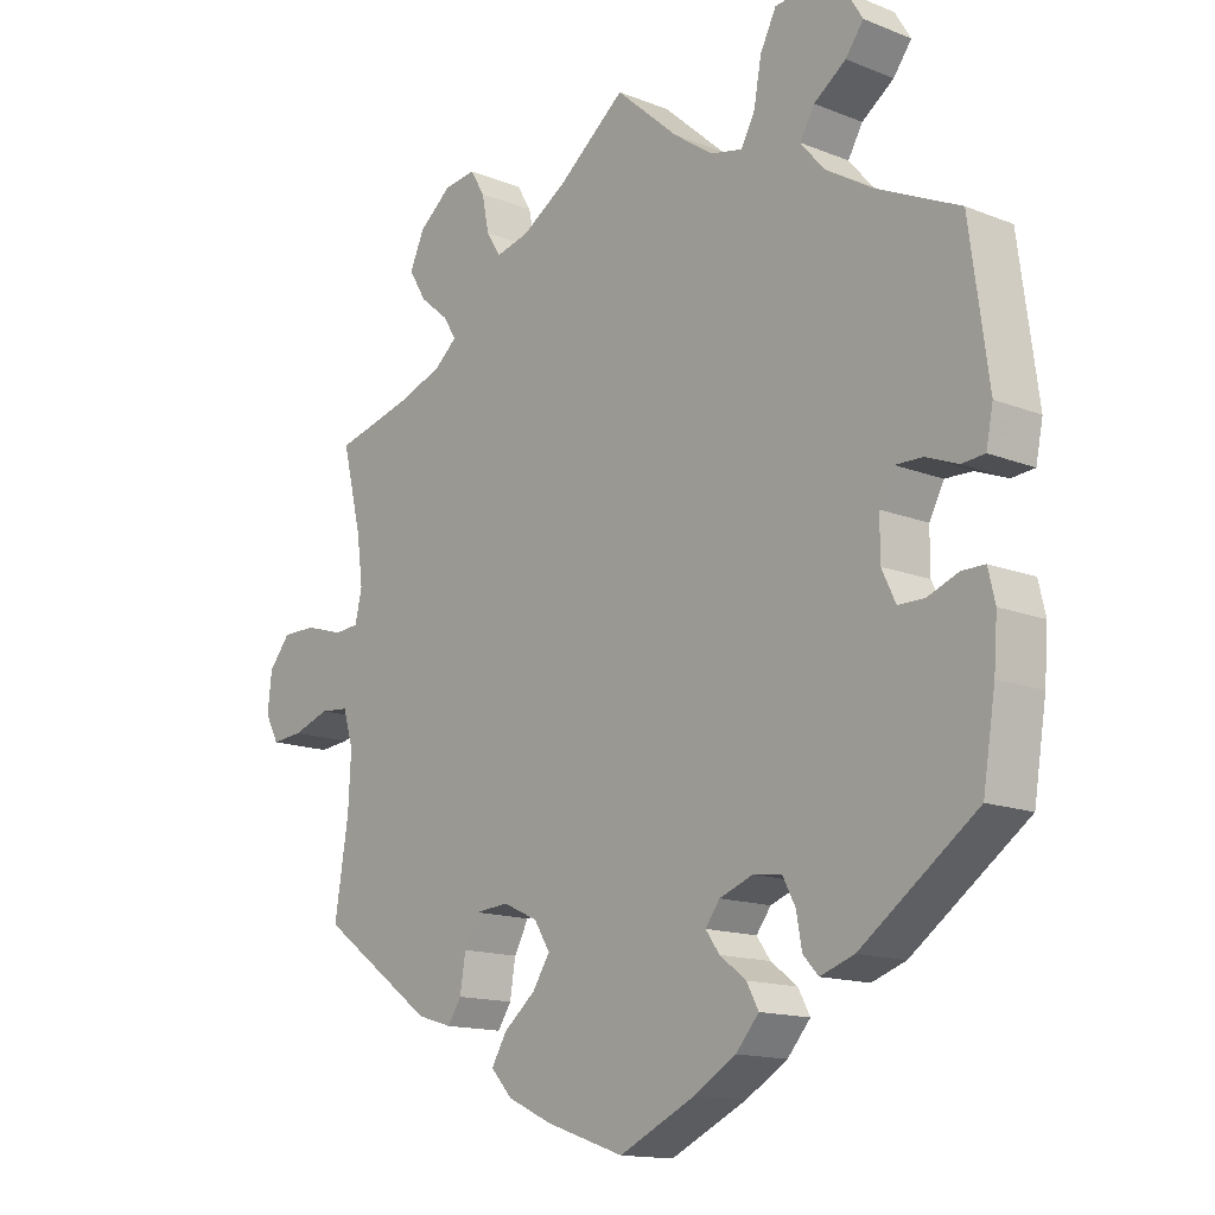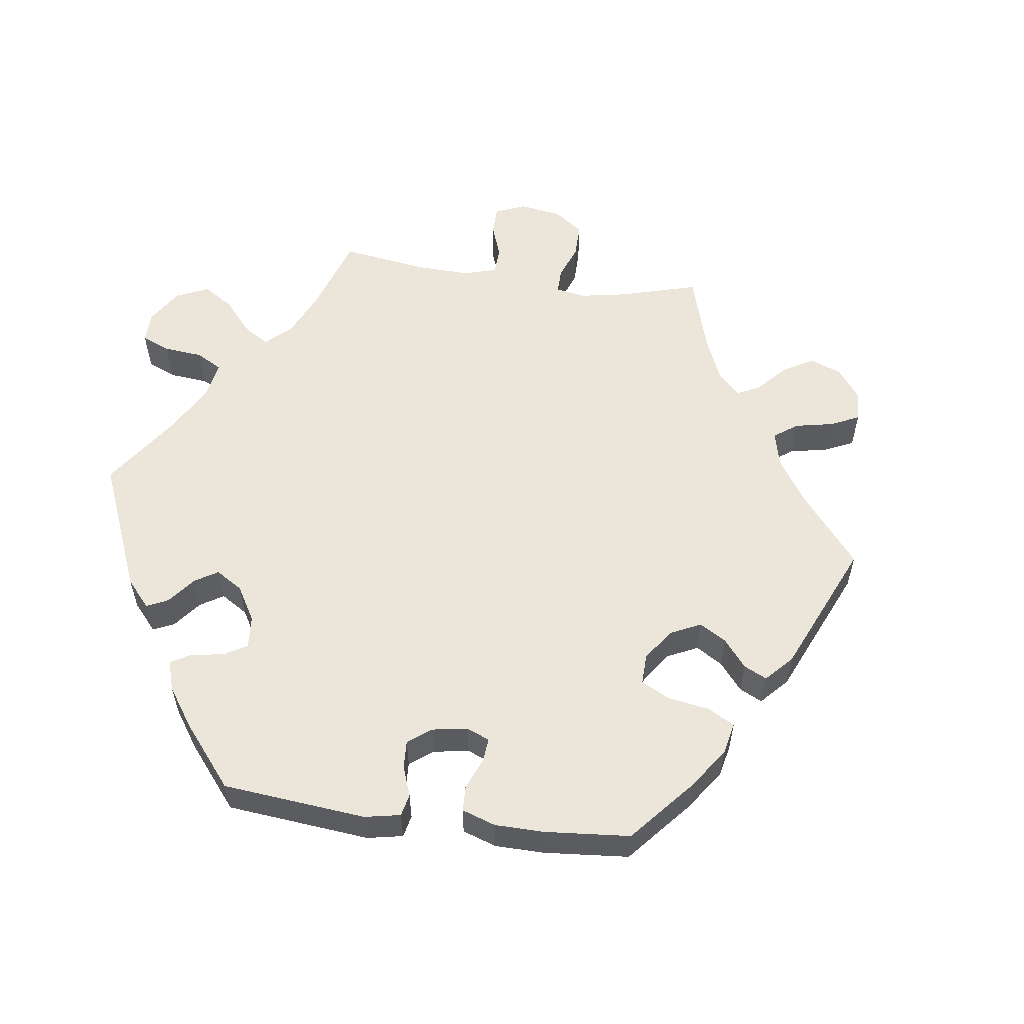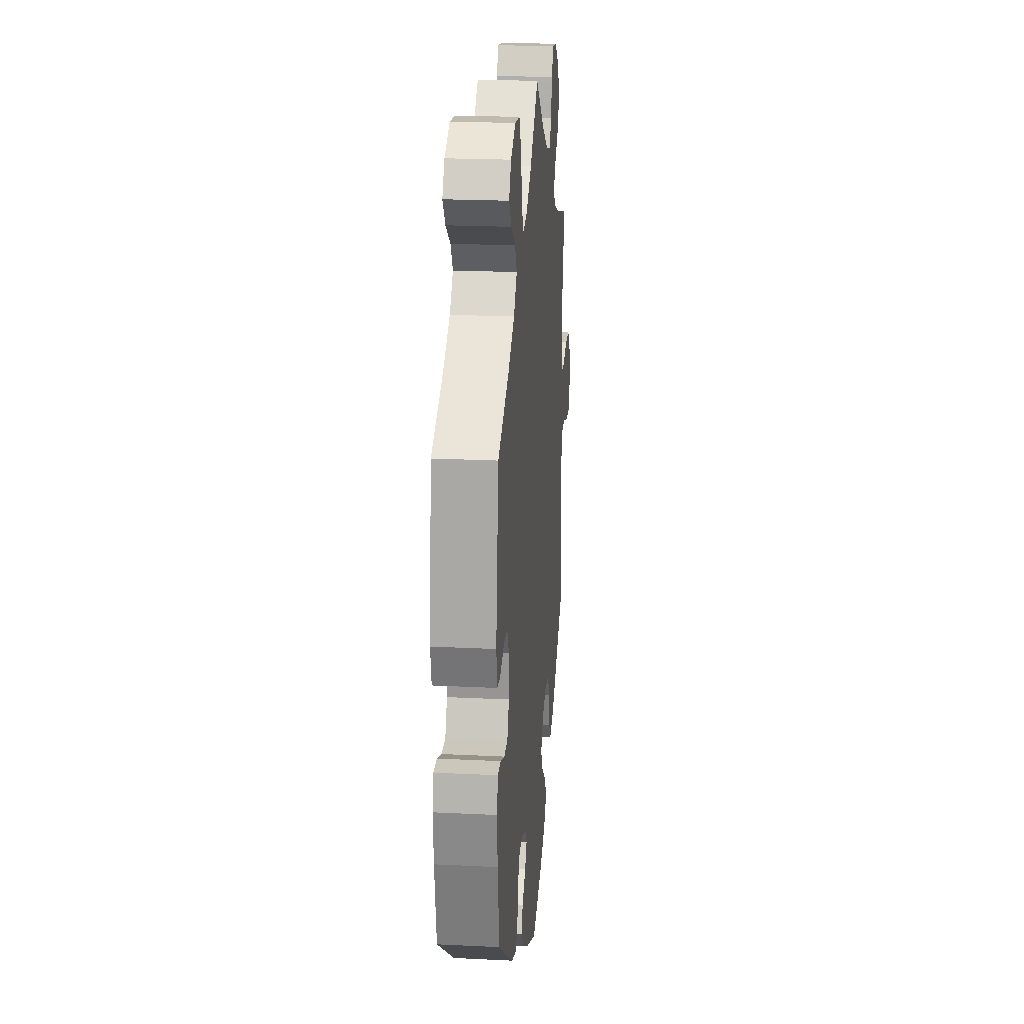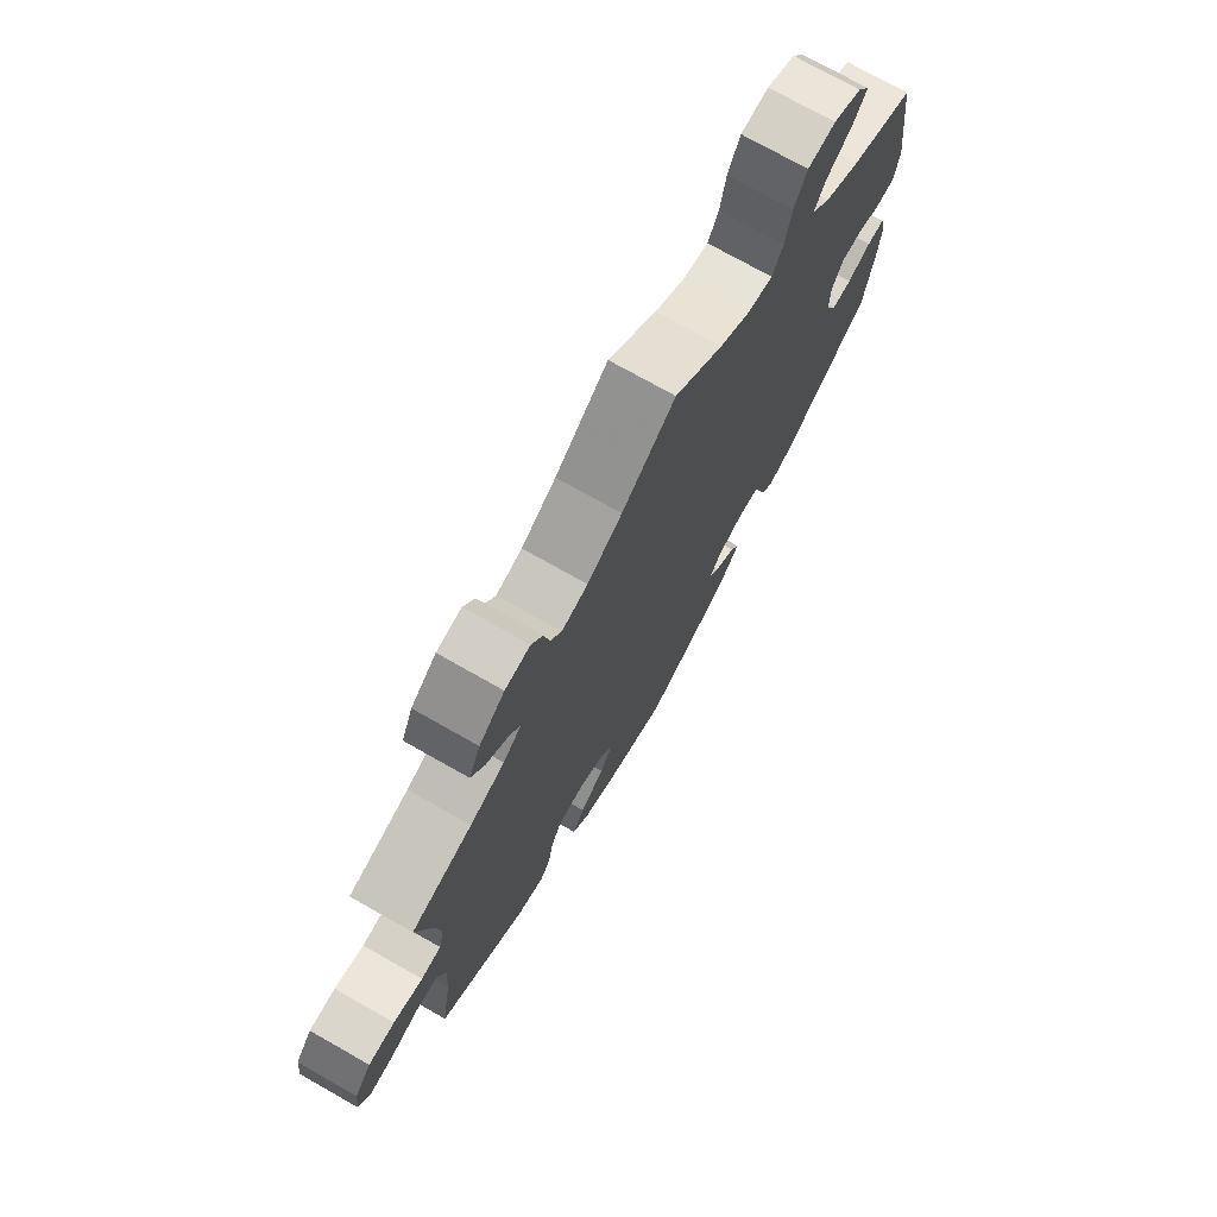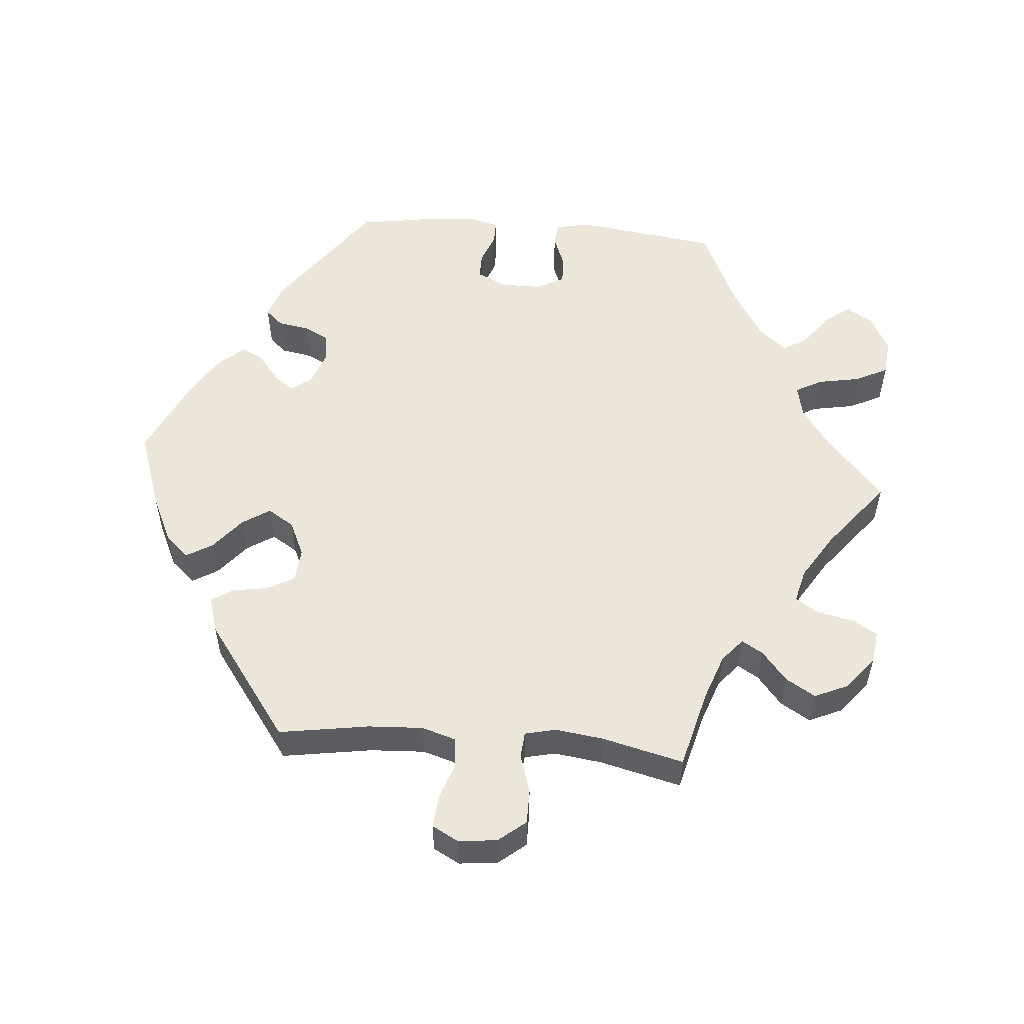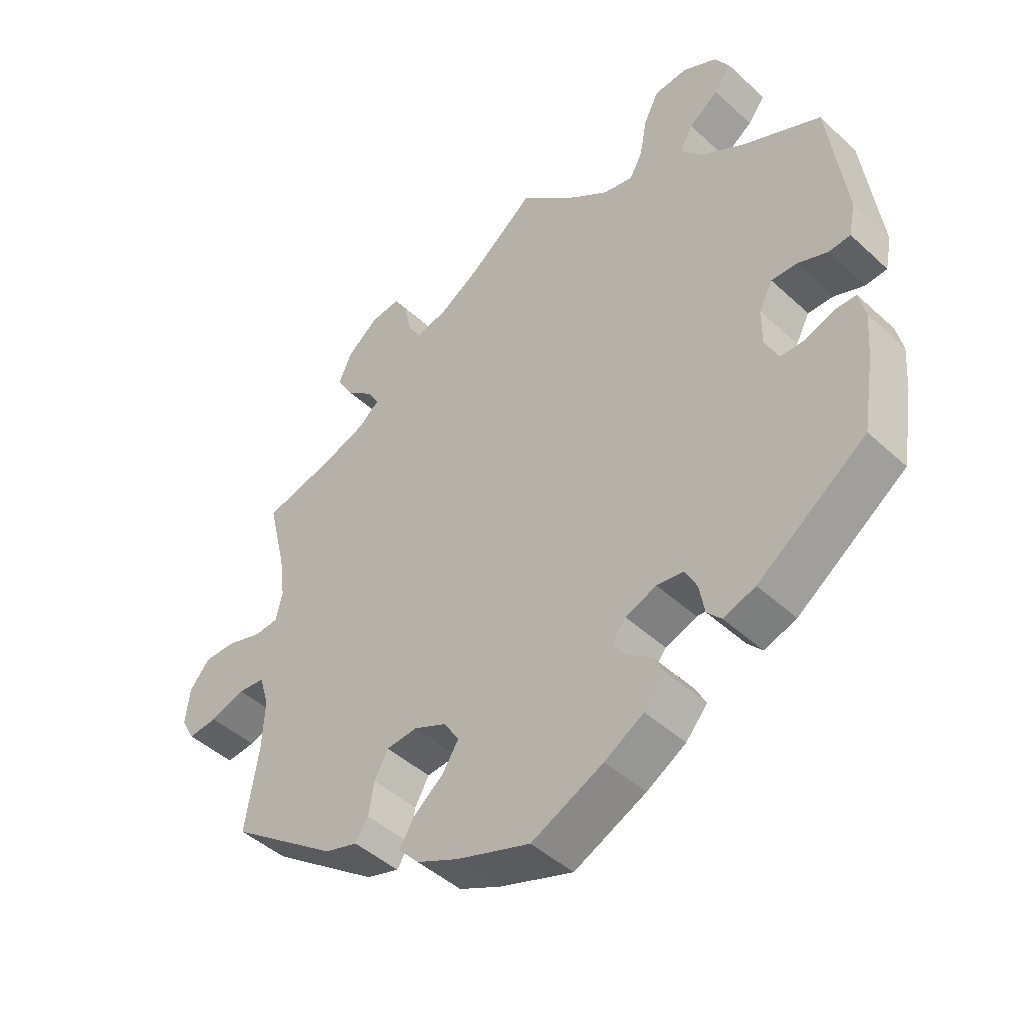
<metadata>
{"format":"obj","ext":"obj","renderer":"f3d","projection":"perspective","resolution":1024,"background":"white","views":[{"elev":-14.4,"azim":49.1,"up":"+Z"},{"elev":56.4,"azim":157.7,"up":"+Y"},{"elev":21.7,"azim":95.0,"up":"+Z"},{"elev":74.1,"azim":-60.5,"up":"+Z"},{"elev":54.4,"azim":-85.2,"up":"+Y"},{"elev":-45.6,"azim":43.5,"up":"+Z"}]}
</metadata>
<code>
v 0.09 0.07 0.498
v 0.147 0.07 0.458
v 0.193 0.07 0.448
v 0.213 0.07 0.485
v 0.224 0.07 0.545
v 0.247 0.07 0.591
v 0.298 0.07 0.596
v 0.35 0.07 0.569
v 0.373 0.07 0.531
v 0.347 0.07 0.496
v 0.301 0.07 0.463
v 0.28 0.07 0.427
v 0.314 0.07 0.387
v 0.381 0.07 0.346
v 0.501 0.07 0.29
v 0.528 0.07 0.089
v 0.518 0.07 0.039
v 0.485 0.07 0.036
v 0.439 0.07 0.054
v 0.4 0.07 0.055
v 0.379 0.07 0.015
v 0.379 0.07 -0.042
v 0.399 0.07 -0.084
v 0.437 0.07 -0.084
v 0.481 0.07 -0.067
v 0.514 0.07 -0.067
v 0.524 0.07 -0.11
v 0.519 0.07 -0.177
v 0.501 0.07 -0.289
v 0.335 0.07 -0.409
v 0.286 0.07 -0.426
v 0.264 0.07 -0.402
v 0.256 0.07 -0.357
v 0.238 0.07 -0.322
v 0.197 0.07 -0.317
v 0.149 0.07 -0.335
v 0.128 0.07 -0.363
v 0.148 0.07 -0.391
v 0.186 0.07 -0.42
v 0.203 0.07 -0.452
v 0.17 0.07 -0.49
v 0.11 0.07 -0.526
v 0 0.07 -0.578
v -0.113 0.07 -0.539
v -0.177 0.07 -0.509
v -0.208 0.07 -0.475
v -0.186 0.07 -0.438
v -0.14 0.07 -0.4
v -0.115 0.07 -0.361
v -0.138 0.07 -0.324
v -0.188 0.07 -0.301
v -0.236 0.07 -0.305
v -0.257 0.07 -0.344
v -0.265 0.07 -0.394
v -0.285 0.07 -0.424
v -0.335 0.07 -0.409
v -0.5 0.07 -0.289
v -0.48 0.07 -0.162
v -0.476 0.07 -0.085
v -0.491 0.07 -0.036
v -0.532 0.07 -0.032
v -0.585 0.07 -0.05
v -0.63 0.07 -0.054
v -0.65 0.07 -0.017
v -0.644 0.07 0.038
v -0.613 0.07 0.076
v -0.564 0.07 0.076
v -0.51 0.07 0.059
v -0.473 0.07 0.062
v -0.463 0.07 0.106
v -0.472 0.07 0.174
v -0.5 0.07 0.289
v -0.388 0.07 0.318
v -0.324 0.07 0.341
v -0.291 0.07 0.369
v -0.309 0.07 0.399
v -0.351 0.07 0.434
v -0.376 0.07 0.476
v -0.355 0.07 0.523
v -0.308 0.07 0.561
v -0.262 0.07 0.567
v -0.241 0.07 0.532
v -0.231 0.07 0.481
v -0.21 0.07 0.448
v -0.162 0.07 0.46
v -0.098 0.07 0.5
v 0 0.07 0.578
v 0.09 0 0.498
v 0.147 0 0.458
v 0.193 0 0.448
v 0.213 0 0.485
v 0.224 0 0.545
v 0.247 0 0.591
v 0.298 0 0.596
v 0.35 0 0.569
v 0.373 0 0.531
v 0.347 0 0.496
v 0.301 0 0.463
v 0.28 0 0.427
v 0.314 0 0.387
v 0.381 0 0.346
v 0.501 0 0.29
v 0.528 0 0.089
v 0.518 0 0.039
v 0.485 0 0.036
v 0.439 0 0.054
v 0.4 0 0.055
v 0.379 0 0.015
v 0.379 0 -0.042
v 0.399 0 -0.084
v 0.437 0 -0.084
v 0.481 0 -0.067
v 0.514 0 -0.067
v 0.524 0 -0.11
v 0.519 0 -0.177
v 0.501 0 -0.289
v 0.335 0 -0.409
v 0.286 0 -0.426
v 0.264 0 -0.402
v 0.256 0 -0.357
v 0.238 0 -0.322
v 0.197 0 -0.317
v 0.149 0 -0.335
v 0.128 0 -0.363
v 0.148 0 -0.391
v 0.186 0 -0.42
v 0.203 0 -0.452
v 0.17 0 -0.49
v 0.11 0 -0.526
v 0 0 -0.578
v -0.113 0 -0.539
v -0.177 0 -0.509
v -0.208 0 -0.475
v -0.186 0 -0.438
v -0.14 0 -0.4
v -0.115 0 -0.361
v -0.138 0 -0.324
v -0.188 0 -0.301
v -0.236 0 -0.305
v -0.257 0 -0.344
v -0.265 0 -0.394
v -0.285 0 -0.424
v -0.335 0 -0.409
v -0.5 0 -0.289
v -0.48 0 -0.162
v -0.476 0 -0.085
v -0.491 0 -0.036
v -0.532 0 -0.032
v -0.585 0 -0.05
v -0.63 0 -0.054
v -0.65 0 -0.017
v -0.644 0 0.038
v -0.613 0 0.076
v -0.564 0 0.076
v -0.51 0 0.059
v -0.473 0 0.062
v -0.463 0 0.106
v -0.472 0 0.174
v -0.5 0 0.289
v -0.388 0 0.318
v -0.324 0 0.341
v -0.291 0 0.369
v -0.309 0 0.399
v -0.351 0 0.434
v -0.376 0 0.476
v -0.355 0 0.523
v -0.308 0 0.561
v -0.262 0 0.567
v -0.241 0 0.532
v -0.231 0 0.481
v -0.21 0 0.448
v -0.162 0 0.46
v -0.098 0 0.5
v 0 0 0.578
f 86 87 1
f 85 86 1 2
f 84 85 2 3
f 80 81 82 83
f 80 83 84
f 79 80 84
f 76 77 78 79
f 75 76 79 84
f 71 72 73
f 70 71 73 74
f 69 70 74 75
f 65 66 67 68
f 65 68 69
f 64 65 69
f 61 62 63 64
f 60 61 64 69
f 59 60 69 75
f 55 56 57 58
f 53 54 55 58
f 52 53 58 59
f 51 52 59 75
f 45 46 47 48
f 45 48 49
f 44 45 49
f 43 44 49
f 42 43 49
f 41 42 49 50
f 38 39 40 41
f 37 38 41 50
f 30 31 32 33
f 30 33 34
f 29 30 34
f 28 29 34 35
f 24 25 26 27
f 23 24 27 28
f 16 17 18 19
f 14 15 16 19
f 13 14 19 20
f 12 13 20 21
f 8 9 10 11
f 8 11 12
f 7 8 12
f 4 5 6 7
f 3 4 7 12
f 36 37 50 51
f 23 28 35 36
f 22 23 36 51
f 22 51 75 84
f 21 22 84
f 3 12 21 84
f 88 174 173
f 89 88 173 172
f 90 89 172 171
f 170 169 168 167
f 171 170 167
f 171 167 166
f 166 165 164 163
f 171 166 163 162
f 160 159 158
f 161 160 158 157
f 162 161 157 156
f 155 154 153 152
f 156 155 152
f 156 152 151
f 151 150 149 148
f 156 151 148 147
f 162 156 147 146
f 145 144 143 142
f 145 142 141 140
f 146 145 140 139
f 162 146 139 138
f 135 134 133 132
f 136 135 132
f 136 132 131
f 136 131 130
f 136 130 129
f 137 136 129 128
f 128 127 126 125
f 137 128 125 124
f 120 119 118 117
f 121 120 117
f 121 117 116
f 122 121 116 115
f 114 113 112 111
f 115 114 111 110
f 106 105 104 103
f 106 103 102 101
f 107 106 101 100
f 108 107 100 99
f 98 97 96 95
f 99 98 95
f 99 95 94
f 94 93 92 91
f 99 94 91 90
f 138 137 124 123
f 123 122 115 110
f 138 123 110 109
f 171 162 138 109
f 171 109 108
f 171 108 99 90
f 1 88 89 2
f 2 89 90 3
f 3 90 91 4
f 4 91 92 5
f 5 92 93 6
f 6 93 94 7
f 7 94 95 8
f 8 95 96 9
f 9 96 97 10
f 10 97 98 11
f 11 98 99 12
f 12 99 100 13
f 13 100 101 14
f 14 101 102 15
f 15 102 103 16
f 16 103 104 17
f 17 104 105 18
f 18 105 106 19
f 19 106 107 20
f 20 107 108 21
f 21 108 109 22
f 22 109 110 23
f 23 110 111 24
f 24 111 112 25
f 25 112 113 26
f 26 113 114 27
f 27 114 115 28
f 28 115 116 29
f 29 116 117 30
f 30 117 118 31
f 31 118 119 32
f 32 119 120 33
f 33 120 121 34
f 34 121 122 35
f 35 122 123 36
f 36 123 124 37
f 37 124 125 38
f 38 125 126 39
f 39 126 127 40
f 40 127 128 41
f 41 128 129 42
f 42 129 130 43
f 43 130 131 44
f 44 131 132 45
f 45 132 133 46
f 46 133 134 47
f 47 134 135 48
f 48 135 136 49
f 49 136 137 50
f 50 137 138 51
f 51 138 139 52
f 52 139 140 53
f 53 140 141 54
f 54 141 142 55
f 55 142 143 56
f 56 143 144 57
f 57 144 145 58
f 58 145 146 59
f 59 146 147 60
f 60 147 148 61
f 61 148 149 62
f 62 149 150 63
f 63 150 151 64
f 64 151 152 65
f 65 152 153 66
f 66 153 154 67
f 67 154 155 68
f 68 155 156 69
f 69 156 157 70
f 70 157 158 71
f 71 158 159 72
f 72 159 160 73
f 73 160 161 74
f 74 161 162 75
f 75 162 163 76
f 76 163 164 77
f 77 164 165 78
f 78 165 166 79
f 79 166 167 80
f 80 167 168 81
f 81 168 169 82
f 82 169 170 83
f 83 170 171 84
f 84 171 172 85
f 85 172 173 86
f 86 173 174 87
f 87 174 88 1

</code>
